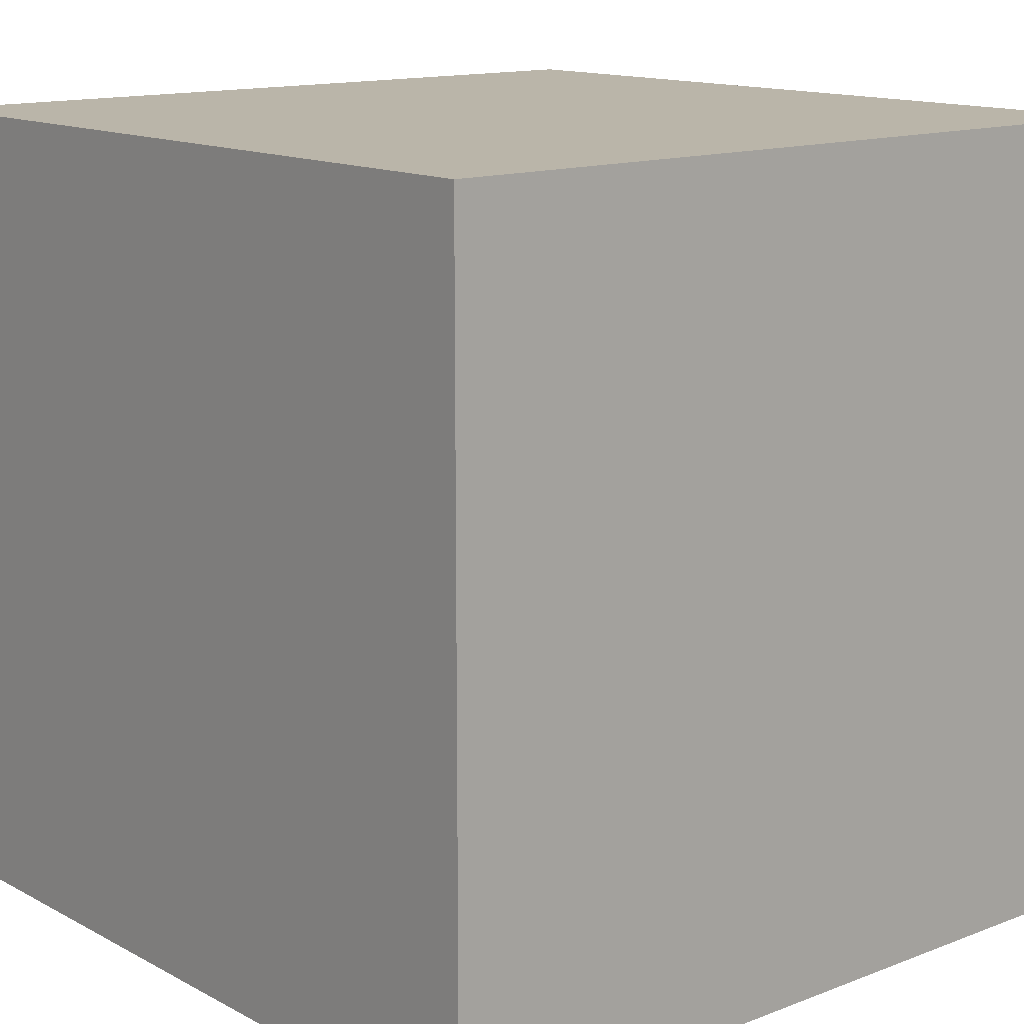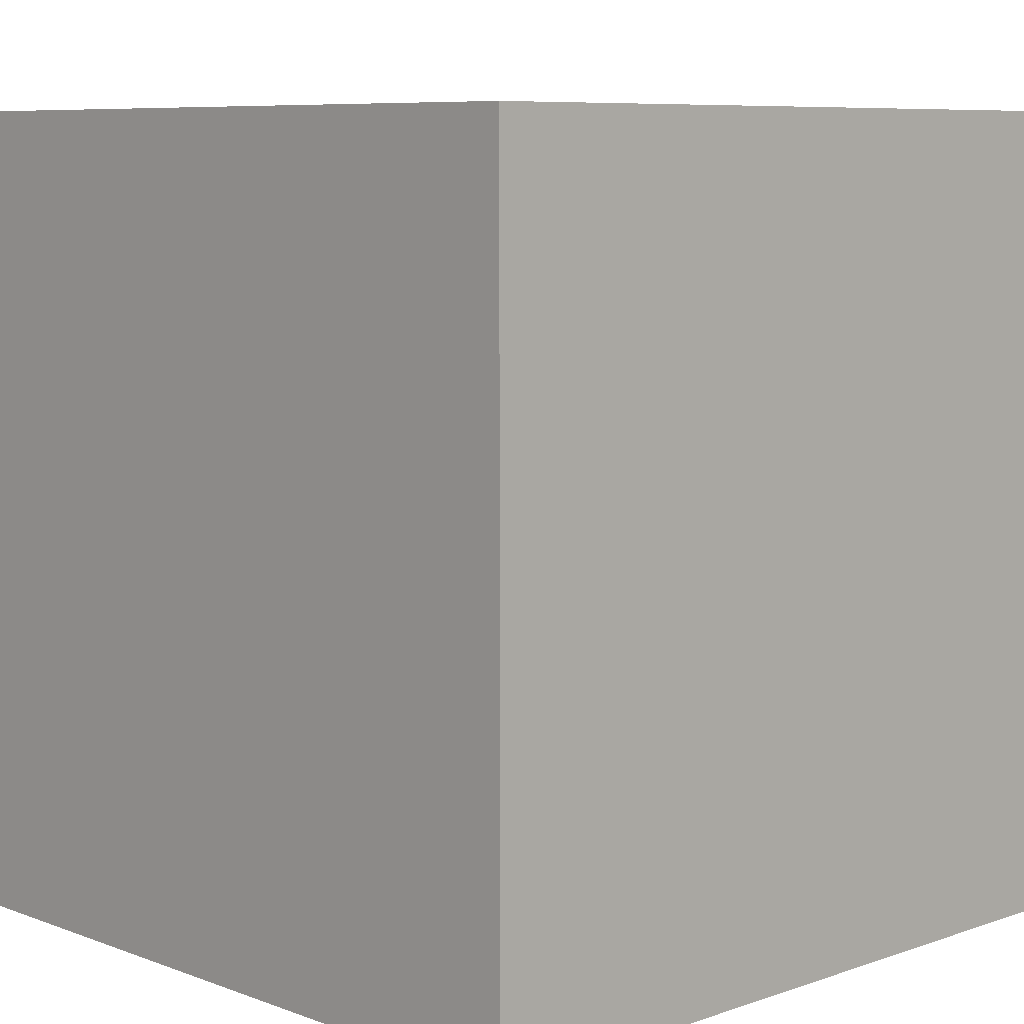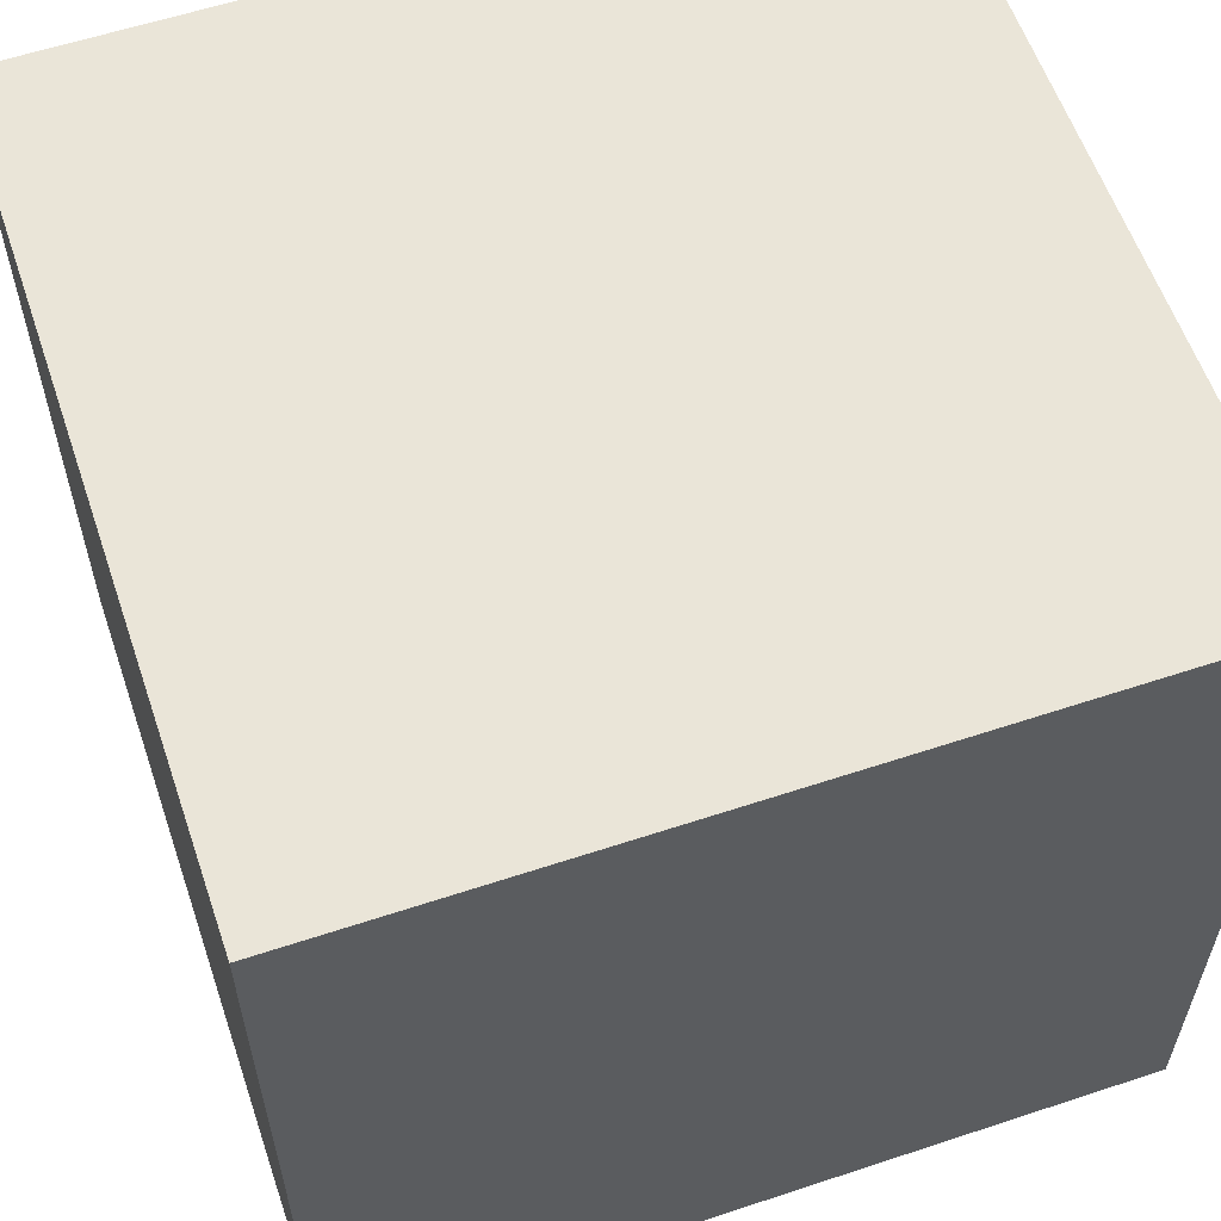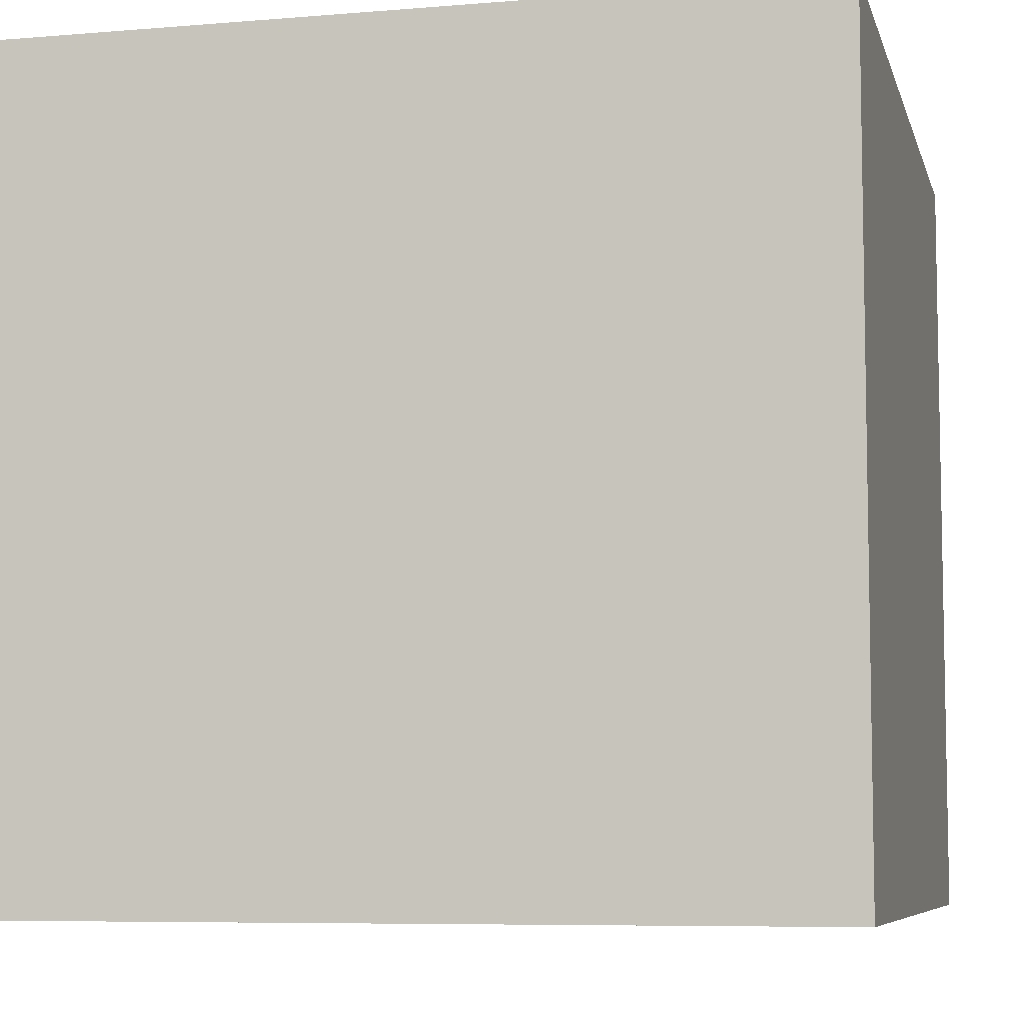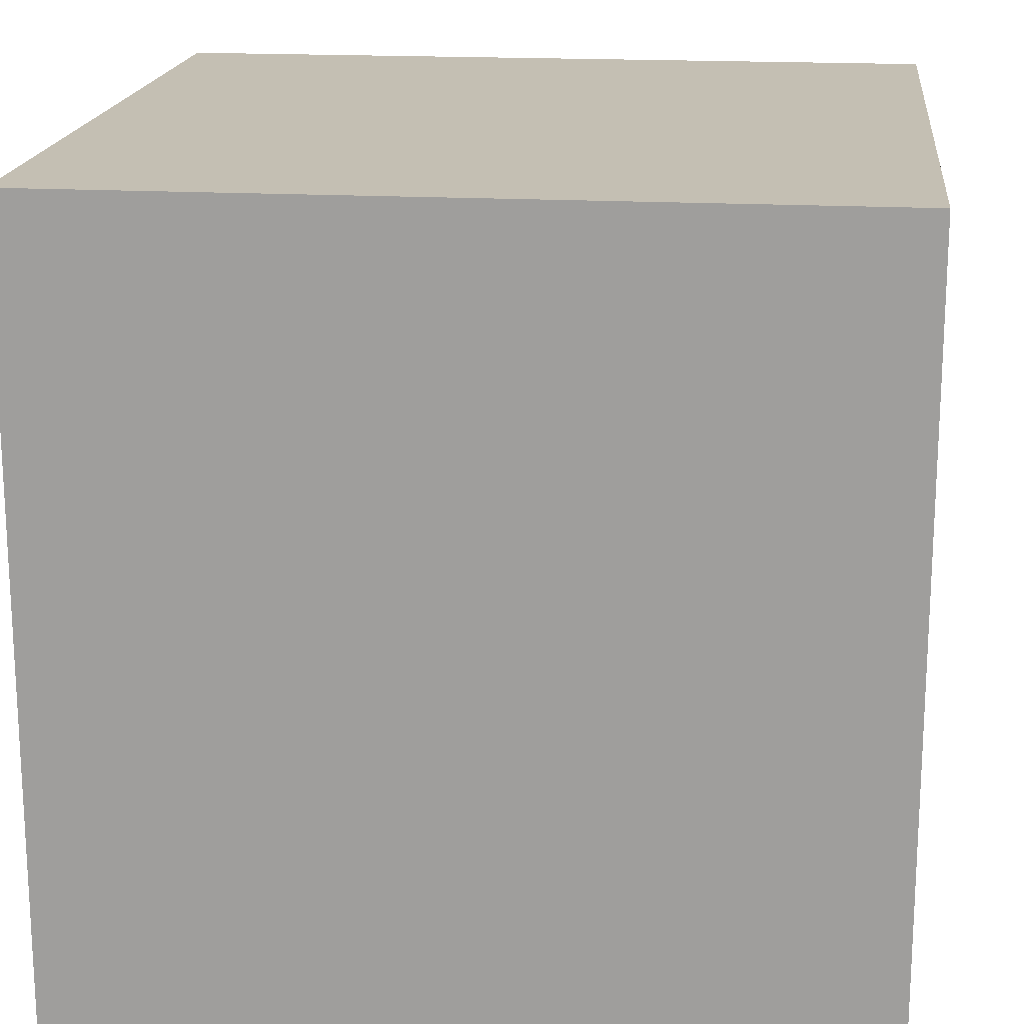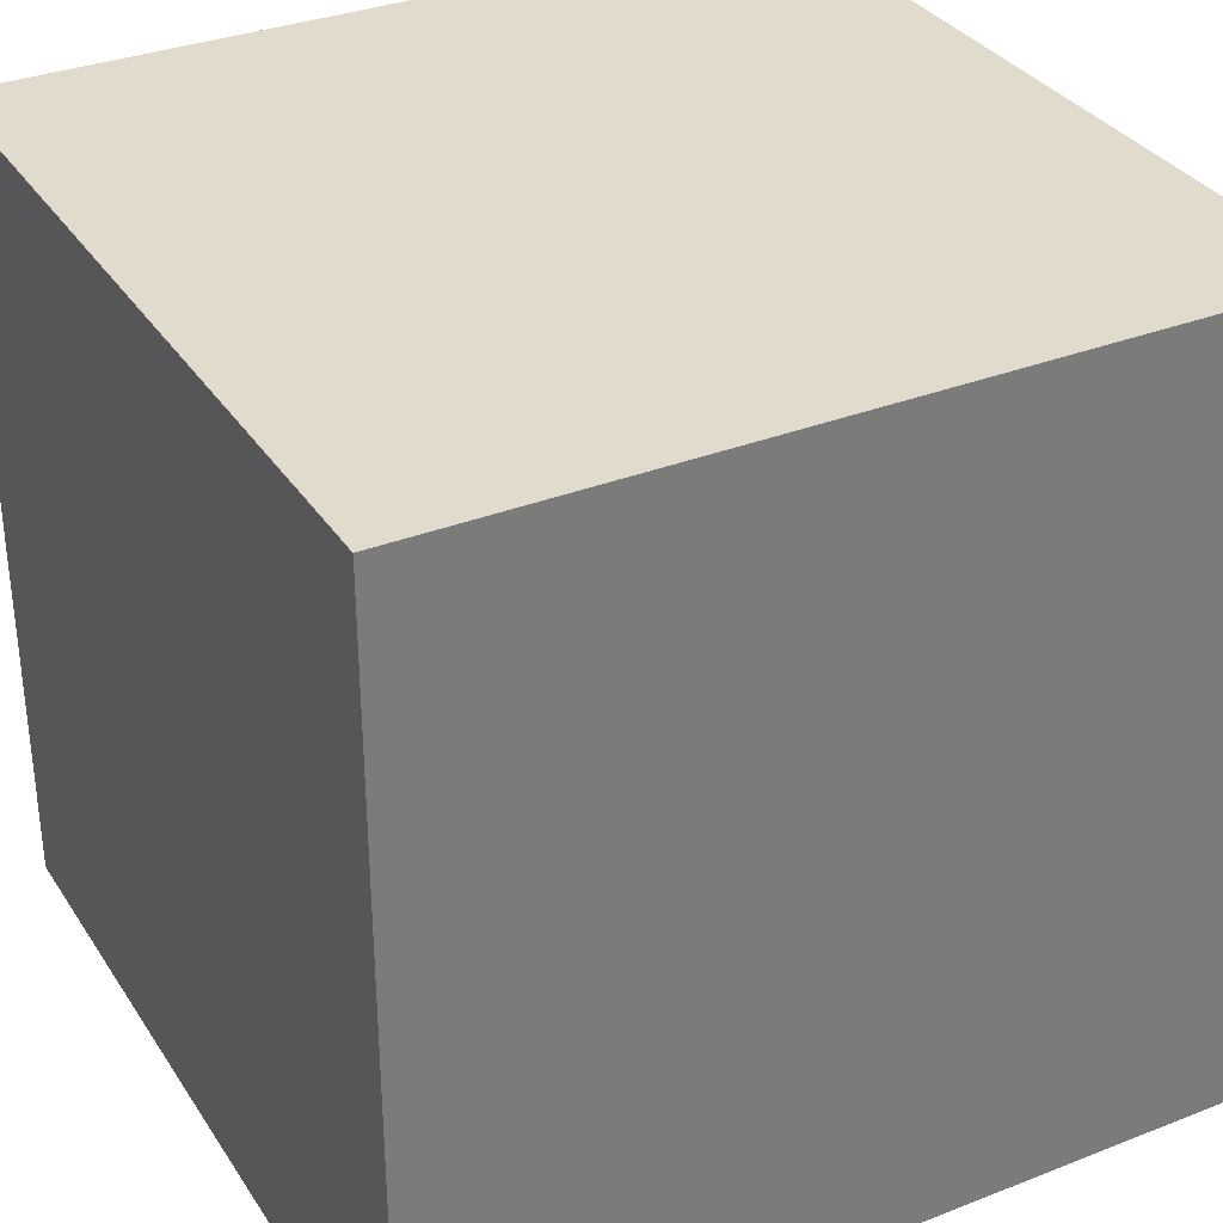
<metadata>
{"format":"obj","ext":"obj","renderer":"f3d","projection":"perspective","resolution":1024,"background":"white","views":[{"elev":13.7,"azim":139.5,"up":"+Y"},{"elev":7.7,"azim":136.0,"up":"+Z"},{"elev":59.2,"azim":71.2,"up":"+Y"},{"elev":-7.1,"azim":103.6,"up":"+Z"},{"elev":17.9,"azim":-83.7,"up":"+Z"},{"elev":33.3,"azim":-118.2,"up":"+Y"}]}
</metadata>
<code>
o
v 5.8 0 -2.9
v 5.8 0 -3.9
v 5.8 0.8 -2.9
v 5.8 0.8 -3
v 5.8 0.8 -3.1
v 5.8 0.8 -3.2
v 5.8 0.8 -3.5
v 5.8 0.8 -3.6
v 5.8 0.8 -3.8
v 5.8 0.8 -3.9
v 5.8 0.9 -2.9
v 5.8 0.9 -3
v 5.8 0.9 -3.1
v 5.8 0.9 -3.2
v 5.8 0.9 -3.3
v 5.8 0.9 -3.4
v 5.8 0.9 -3.5
v 5.8 0.9 -3.6
v 5.8 0.9 -3.7
v 5.8 1 -2.9
v 5.8 1 -3.1
v 5.8 1 -3.2
v 5.8 1 -3.3
v 5.8 1 -3.4
v 5.8 1 -3.6
v 5.8 1 -3.7
v 5.8 1 -3.8
v 5.8 1 -3.9
v 6.8 0 -2.9
v 6.8 0 -3.9
v 6.8 0.8 -2.9
v 6.8 0.8 -3
v 6.8 0.8 -3.2
v 6.8 0.8 -3.3
v 6.8 0.8 -3.8
v 6.8 0.8 -3.9
v 6.8 0.9 -3
v 6.8 0.9 -3.1
v 6.8 0.9 -3.3
v 6.8 0.9 -3.6
v 6.8 0.9 -3.7
v 6.8 0.9 -3.8
v 6.8 0.9 -3.9
v 6.8 1 -2.9
v 6.8 1 -3.1
v 6.8 1 -3.2
v 6.8 1 -3.6
v 6.8 1 -3.7
v 6.8 1 -3.9
v 5.8 0 -2.9
v 5.8 0.8 -2.9
v 5.8 0.9 -2.9
v 5.8 1 -2.9
v 5.9 0.8 -2.9
v 5.9 0.9 -2.9
v 6 0.8 -2.9
v 6 0.9 -2.9
v 6.1 0.8 -2.9
v 6.1 0.9 -2.9
v 6.1 1 -2.9
v 6.4 0.8 -2.9
v 6.4 0.9 -2.9
v 6.4 1 -2.9
v 6.5 0.8 -2.9
v 6.5 0.9 -2.9
v 6.5 1 -2.9
v 6.7 0.8 -2.9
v 6.7 0.9 -2.9
v 6.7 1 -2.9
v 6.8 0 -2.9
v 6.8 0.8 -2.9
v 6.8 1 -2.9
v 5.8 0 -3.9
v 5.8 0.8 -3.9
v 5.8 1 -3.9
v 5.9 0.9 -3.9
v 5.9 1 -3.9
v 6 0.8 -3.9
v 6 0.9 -3.9
v 6.1 0.8 -3.9
v 6.1 0.9 -3.9
v 6.1 1 -3.9
v 6.2 0.9 -3.9
v 6.2 1 -3.9
v 6.3 0.8 -3.9
v 6.3 0.9 -3.9
v 6.5 0.9 -3.9
v 6.5 1 -3.9
v 6.6 0.8 -3.9
v 6.6 0.9 -3.9
v 6.6 1 -3.9
v 6.7 0.9 -3.9
v 6.7 1 -3.9
v 6.8 0 -3.9
v 6.8 0.8 -3.9
v 6.8 0.9 -3.9
v 6.8 1 -3.9
v 5.8 0 -2.9
v 6.8 0 -2.9
v 5.8 0 -3.9
v 6.8 0 -3.9
v 5.8 1 -2.9
v 6.1 1 -2.9
v 6.4 1 -2.9
v 6.5 1 -2.9
v 6.7 1 -2.9
v 6.8 1 -2.9
v 5.9 1 -3
v 6 1 -3
v 6.2 1 -3
v 6.3 1 -3
v 6.4 1 -3
v 6.5 1 -3
v 6.6 1 -3
v 6.7 1 -3
v 5.8 1 -3.1
v 5.9 1 -3.1
v 6 1 -3.1
v 6.1 1 -3.1
v 6.2 1 -3.1
v 6.3 1 -3.1
v 6.5 1 -3.1
v 6.6 1 -3.1
v 6.7 1 -3.1
v 6.8 1 -3.1
v 5.8 1 -3.2
v 6 1 -3.2
v 6.1 1 -3.2
v 6.2 1 -3.2
v 6.3 1 -3.2
v 6.4 1 -3.2
v 6.5 1 -3.2
v 6.7 1 -3.2
v 6.8 1 -3.2
v 5.8 1 -3.3
v 5.9 1 -3.3
v 6 1 -3.3
v 6.1 1 -3.3
v 6.2 1 -3.3
v 6.3 1 -3.3
v 6.4 1 -3.3
v 6.5 1 -3.3
v 6.6 1 -3.3
v 5.8 1 -3.4
v 5.9 1 -3.4
v 6.1 1 -3.4
v 6.2 1 -3.4
v 6.3 1 -3.4
v 6.4 1 -3.4
v 6.5 1 -3.4
v 6.6 1 -3.4
v 5.9 1 -3.5
v 6 1 -3.5
v 6.1 1 -3.5
v 6.2 1 -3.5
v 6.3 1 -3.5
v 6.6 1 -3.5
v 6.7 1 -3.5
v 5.8 1 -3.6
v 5.9 1 -3.6
v 6 1 -3.6
v 6.1 1 -3.6
v 6.2 1 -3.6
v 6.3 1 -3.6
v 6.4 1 -3.6
v 6.5 1 -3.6
v 6.6 1 -3.6
v 6.7 1 -3.6
v 6.8 1 -3.6
v 5.8 1 -3.7
v 5.9 1 -3.7
v 6 1 -3.7
v 6.1 1 -3.7
v 6.2 1 -3.7
v 6.4 1 -3.7
v 6.5 1 -3.7
v 6.6 1 -3.7
v 6.7 1 -3.7
v 6.8 1 -3.7
v 5.8 1 -3.8
v 5.9 1 -3.8
v 6 1 -3.8
v 6.1 1 -3.8
v 6.2 1 -3.8
v 6.3 1 -3.8
v 6.5 1 -3.8
v 5.8 1 -3.9
v 5.9 1 -3.9
v 6.1 1 -3.9
v 6.2 1 -3.9
v 6.5 1 -3.9
v 6.6 1 -3.9
v 6.7 1 -3.9
v 6.8 1 -3.9
f 3 2 1
f 4 2 3
f 5 2 4
f 6 2 5
f 7 2 6
f 8 2 7
f 9 2 8
f 10 2 9
f 11 4 3
f 12 5 4
f 12 4 11
f 13 6 5
f 13 5 12
f 14 7 6
f 14 6 13
f 15 7 14
f 16 7 15
f 17 8 7
f 17 7 16
f 18 9 8
f 18 8 17
f 19 9 18
f 20 12 11
f 20 13 12
f 21 14 13
f 21 13 20
f 22 15 14
f 22 14 21
f 23 16 15
f 23 15 22
f 24 17 16
f 24 16 23
f 24 18 17
f 25 19 18
f 25 18 24
f 26 9 19
f 26 19 25
f 27 10 9
f 27 9 26
f 28 10 27
f 29 30 31
f 31 30 32
f 32 30 33
f 33 30 34
f 34 30 35
f 35 30 36
f 31 32 37
f 32 33 37
f 37 33 38
f 33 34 39
f 34 35 39
f 39 35 40
f 40 35 41
f 35 36 42
f 41 35 42
f 42 36 43
f 37 38 44
f 31 37 44
f 38 33 45
f 44 38 45
f 33 39 46
f 45 33 46
f 39 40 46
f 40 41 47
f 46 40 47
f 42 43 48
f 47 41 48
f 41 42 48
f 48 43 49
f 54 51 50
f 54 52 51
f 55 53 52
f 55 52 54
f 56 54 50
f 56 55 54
f 57 53 55
f 57 55 56
f 58 56 50
f 58 57 56
f 59 53 57
f 59 57 58
f 60 53 59
f 61 58 50
f 61 59 58
f 62 60 59
f 62 59 61
f 63 60 62
f 64 61 50
f 64 62 61
f 65 63 62
f 65 62 64
f 66 63 65
f 67 64 50
f 67 65 64
f 68 66 65
f 68 65 67
f 69 66 68
f 70 67 50
f 71 68 67
f 71 67 70
f 71 69 68
f 72 69 71
f 74 75 76
f 76 75 77
f 73 74 78
f 74 76 78
f 76 77 79
f 78 76 79
f 73 78 80
f 78 79 80
f 79 77 81
f 80 79 81
f 81 77 82
f 80 81 83
f 81 82 83
f 83 82 84
f 73 80 85
f 80 83 85
f 83 84 86
f 85 83 86
f 85 86 87
f 86 84 87
f 87 84 88
f 73 85 89
f 85 87 89
f 87 88 90
f 89 87 90
f 90 88 91
f 89 90 92
f 90 91 92
f 92 91 93
f 73 89 94
f 89 92 95
f 94 89 95
f 92 93 96
f 95 92 96
f 96 93 97
f 100 99 98
f 101 99 100
f 102 103 108
f 108 103 109
f 103 104 110
f 110 104 111
f 104 105 112
f 111 104 112
f 105 106 113
f 112 105 113
f 113 106 114
f 106 107 115
f 114 106 115
f 102 108 116
f 108 109 117
f 116 108 117
f 109 103 118
f 117 109 118
f 103 110 119
f 118 103 119
f 110 111 120
f 119 110 120
f 111 112 121
f 120 111 121
f 112 113 121
f 113 114 122
f 121 113 122
f 114 115 123
f 122 114 123
f 115 107 124
f 123 115 124
f 124 107 125
f 116 117 126
f 117 118 126
f 118 119 127
f 126 118 127
f 119 120 127
f 127 120 128
f 120 121 129
f 128 120 129
f 121 122 130
f 129 121 130
f 130 122 131
f 123 124 132
f 131 122 132
f 122 123 132
f 124 125 133
f 132 124 133
f 133 125 134
f 127 128 135
f 126 127 135
f 135 128 136
f 136 128 137
f 128 129 138
f 137 128 138
f 129 130 139
f 138 129 139
f 130 131 140
f 139 130 140
f 131 132 141
f 140 131 141
f 132 133 142
f 141 132 142
f 142 133 143
f 135 136 144
f 136 137 145
f 144 136 145
f 138 139 146
f 137 138 146
f 139 140 147
f 146 139 147
f 140 141 147
f 141 142 147
f 147 142 148
f 148 142 149
f 142 143 150
f 149 142 150
f 143 133 151
f 150 143 151
f 145 137 152
f 144 145 152
f 137 146 153
f 152 137 153
f 146 147 154
f 153 146 154
f 147 148 154
f 154 148 155
f 148 149 156
f 155 148 156
f 151 133 157
f 150 151 157
f 133 134 158
f 157 133 158
f 144 152 159
f 152 153 160
f 159 152 160
f 153 154 161
f 160 153 161
f 154 155 162
f 161 154 162
f 155 156 163
f 162 155 163
f 156 149 164
f 163 156 164
f 149 150 165
f 164 149 165
f 150 157 166
f 165 150 166
f 157 158 167
f 166 157 167
f 158 134 168
f 167 158 168
f 168 134 169
f 160 161 170
f 159 160 170
f 170 161 171
f 161 162 172
f 171 161 172
f 162 163 173
f 172 162 173
f 163 164 173
f 173 164 174
f 166 167 175
f 164 165 175
f 165 166 175
f 167 168 175
f 175 168 176
f 176 168 177
f 168 169 178
f 177 168 178
f 178 169 179
f 170 171 180
f 171 172 181
f 180 171 181
f 172 173 182
f 181 172 182
f 173 174 183
f 182 173 183
f 174 164 184
f 183 174 184
f 164 175 185
f 184 164 185
f 175 176 185
f 176 177 186
f 185 176 186
f 180 181 187
f 182 183 188
f 187 181 188
f 181 182 188
f 183 184 189
f 188 183 189
f 185 186 190
f 189 184 190
f 184 185 190
f 186 177 191
f 190 186 191
f 177 178 192
f 191 177 192
f 178 179 193
f 192 178 193
f 193 179 194

</code>
